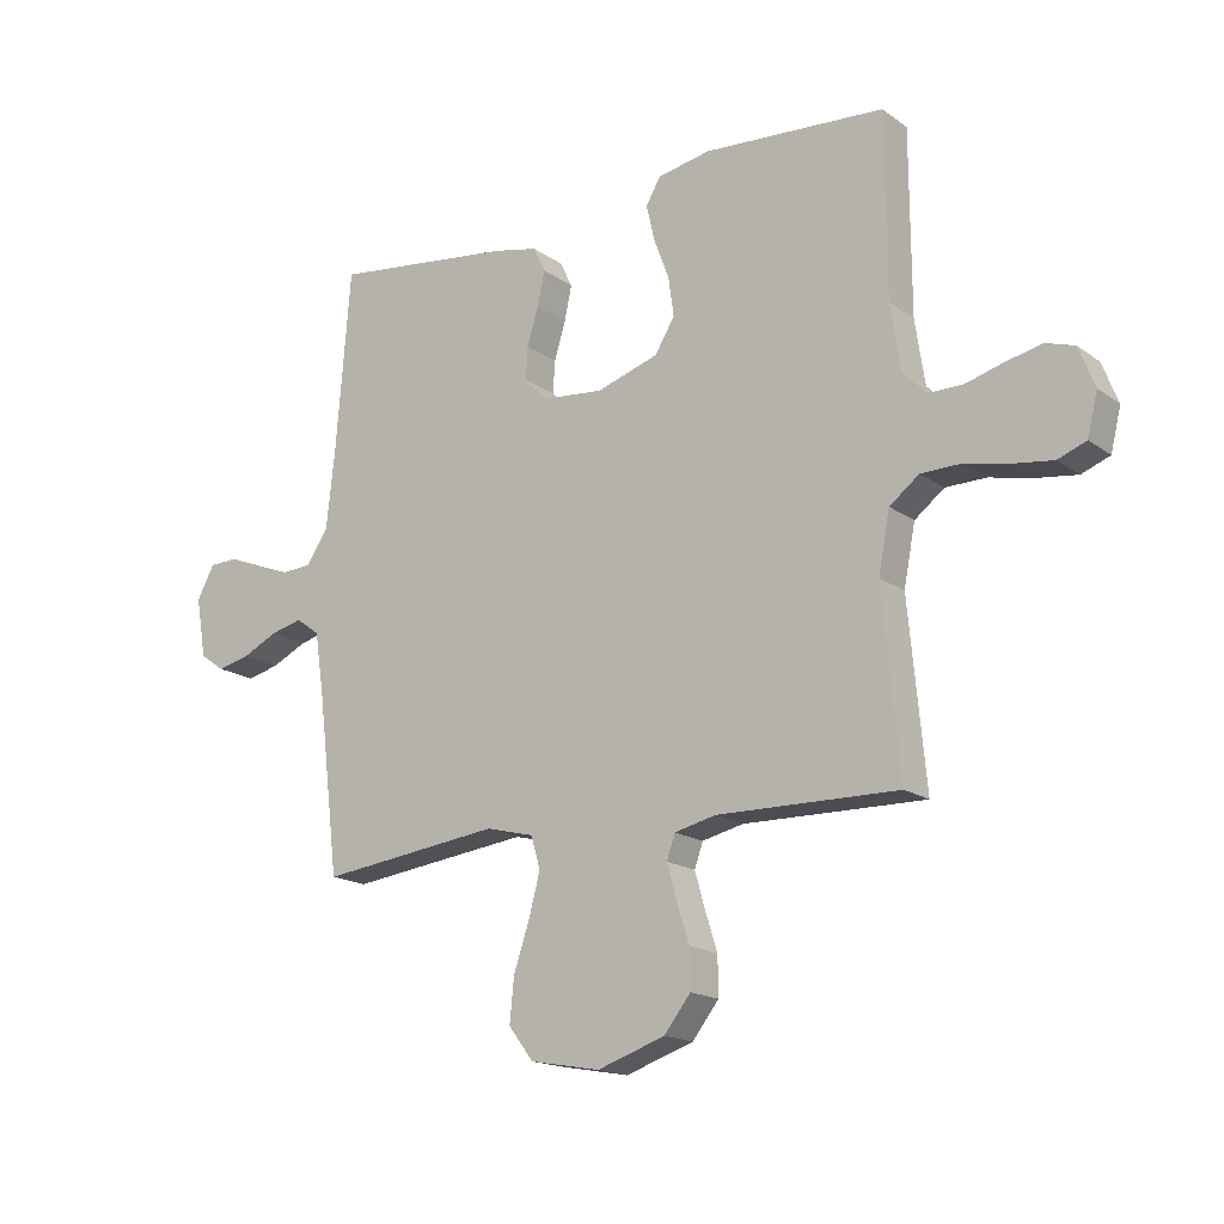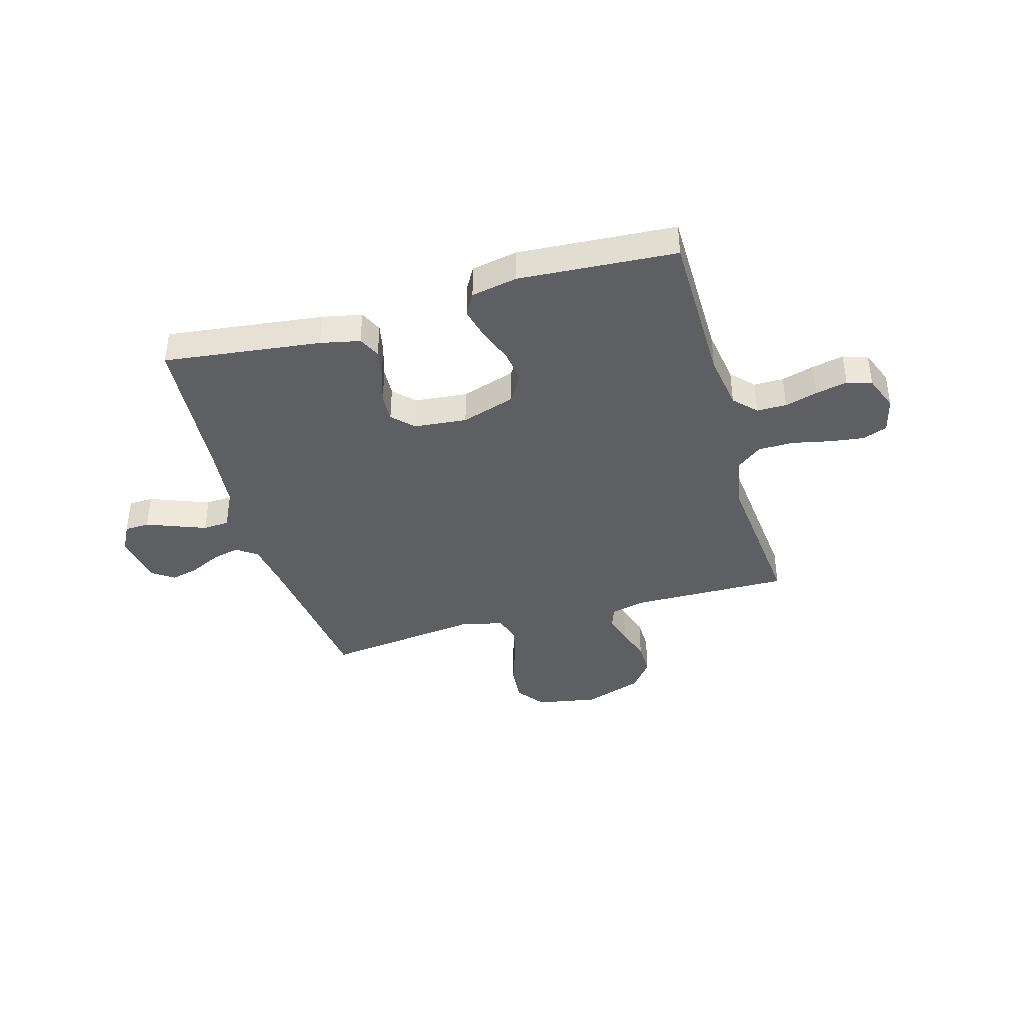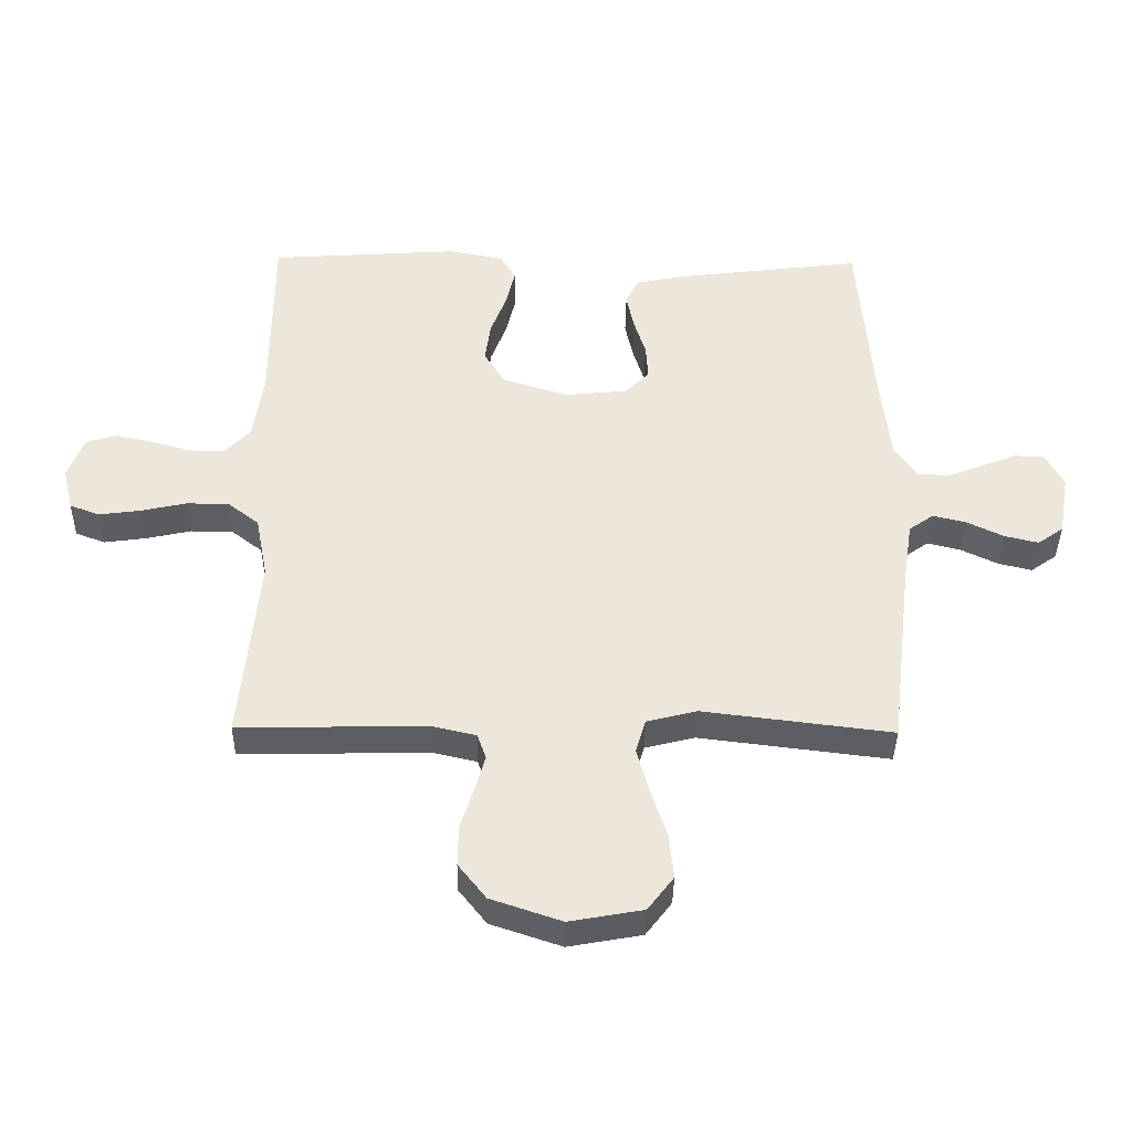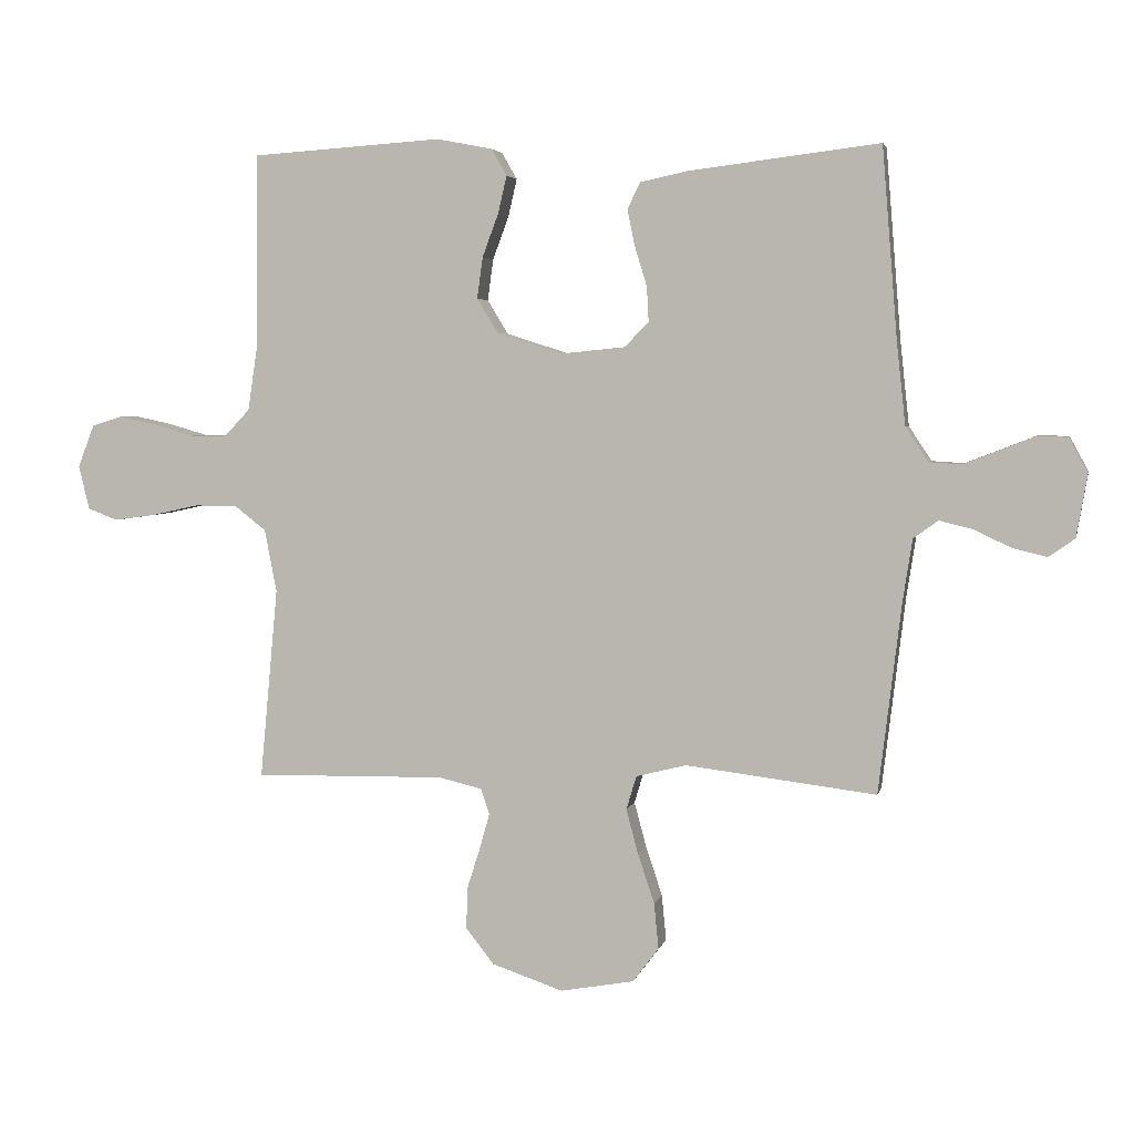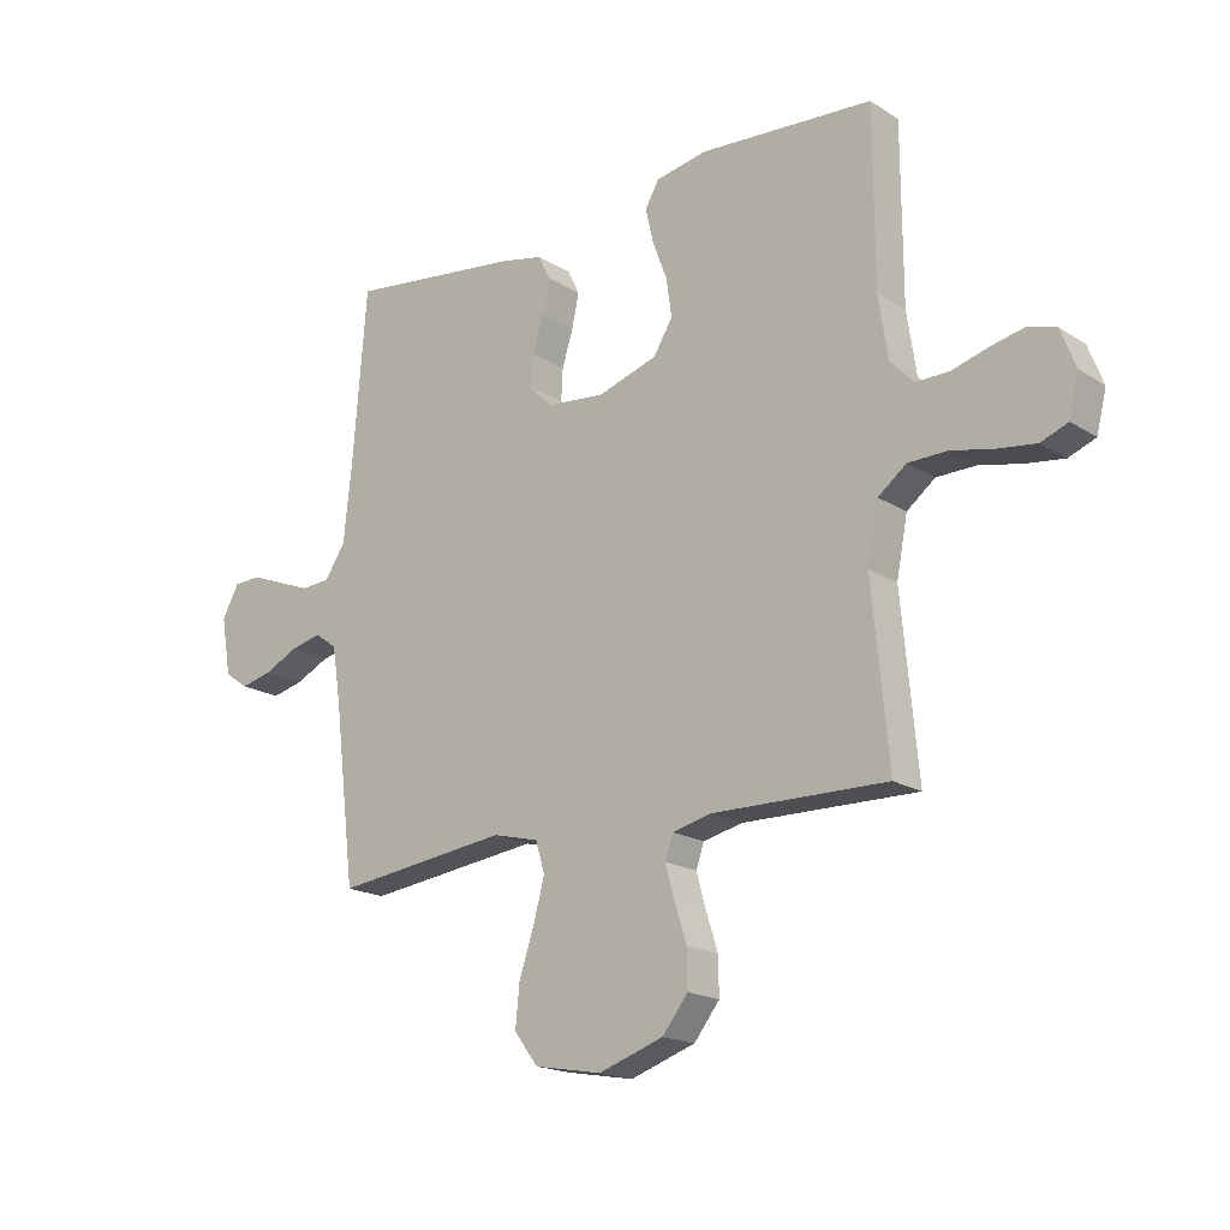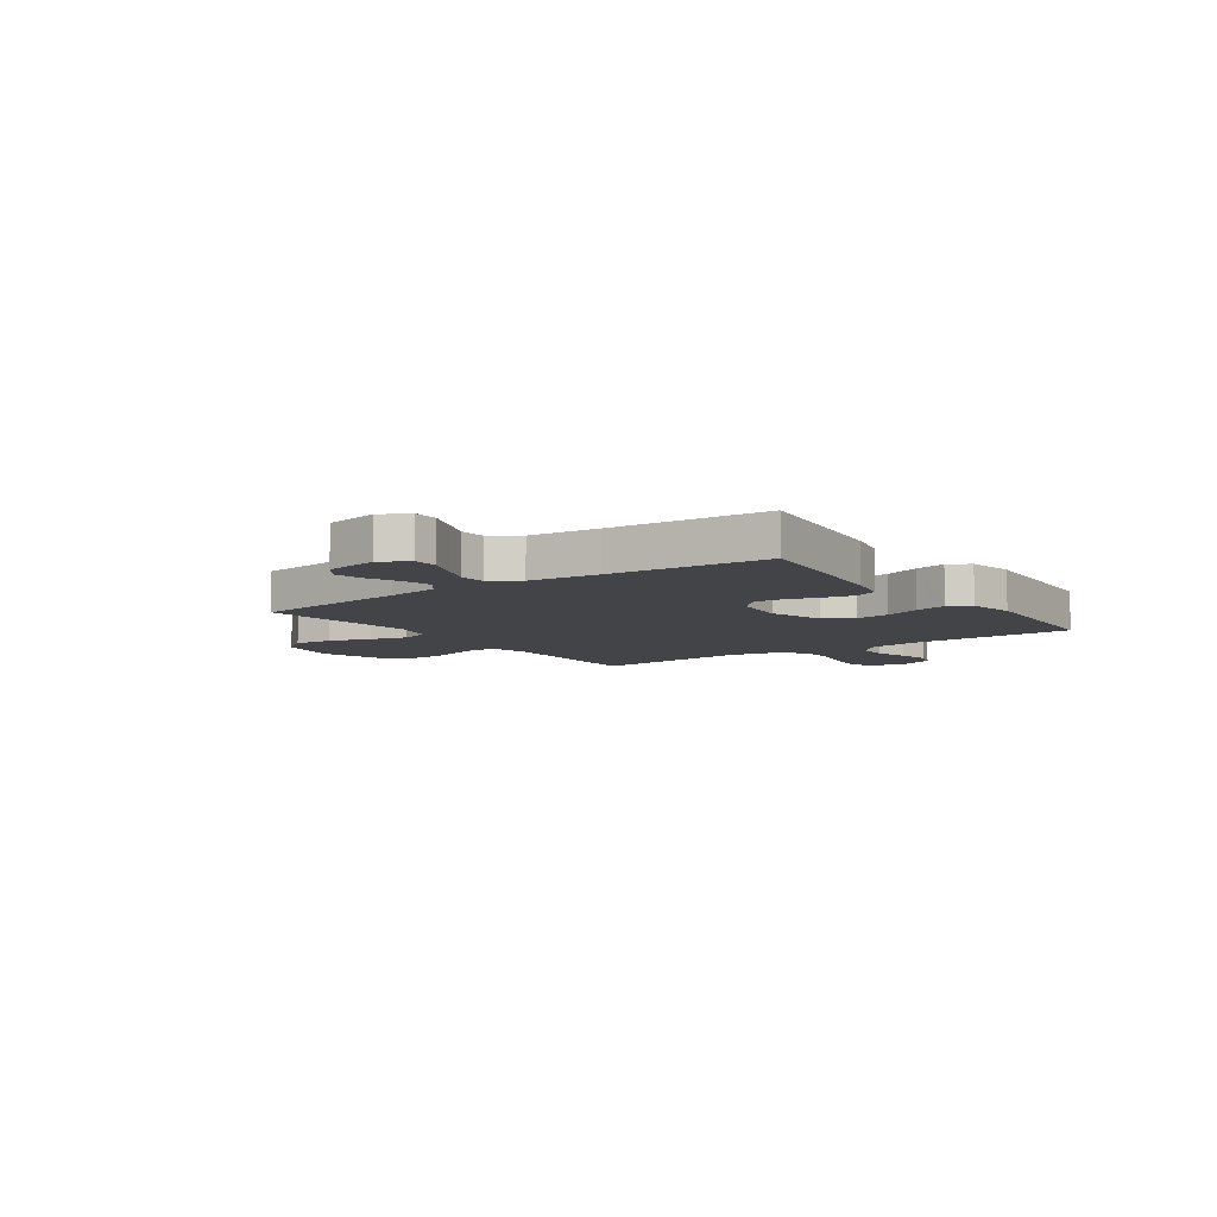
<metadata>
{"format":"obj","ext":"obj","renderer":"f3d","projection":"perspective","resolution":1024,"background":"white","views":[{"elev":-16.9,"azim":35.6,"up":"+Z"},{"elev":-39.7,"azim":16.0,"up":"+Y"},{"elev":-38.8,"azim":179.2,"up":"+Z"},{"elev":3.9,"azim":-167.9,"up":"+Z"},{"elev":-18.3,"azim":39.7,"up":"+Z"},{"elev":-7.8,"azim":-54.7,"up":"+Y"}]}
</metadata>
<code>
v -0.5 0.07 -0.5
v -0.536 0.07 -0.2
v -0.551 0.07 -0.102
v -0.59 0.07 -0.074
v -0.643 0.07 -0.087
v -0.701 0.07 -0.115
v -0.755 0.07 -0.128
v -0.796 0.07 -0.099
v -0.813 0.07 0
v -0.784 0.07 0.054
v -0.737 0.07 0.056
v -0.681 0.07 0.034
v -0.624 0.07 0.012
v -0.574 0.07 0.015
v -0.538 0.07 0.069
v -0.524 0.07 0.2
v -0.5 0.07 0.5
v -0.2 0.07 0.463
v -0.125 0.07 0.447
v -0.105 0.07 0.405
v -0.117 0.07 0.348
v -0.136 0.07 0.286
v -0.139 0.07 0.231
v -0.101 0.07 0.192
v 0 0.07 0.182
v 0.103 0.07 0.215
v 0.136 0.07 0.269
v 0.127 0.07 0.334
v 0.102 0.07 0.401
v 0.088 0.07 0.461
v 0.112 0.07 0.503
v 0.2 0.07 0.52
v 0.5 0.07 0.5
v 0.501 0.07 0.2
v 0.517 0.07 0.093
v 0.557 0.07 0.051
v 0.614 0.07 0.051
v 0.677 0.07 0.069
v 0.737 0.07 0.082
v 0.784 0.07 0.067
v 0.81 0.07 0
v 0.793 0.07 -0.069
v 0.746 0.07 -0.087
v 0.68 0.07 -0.078
v 0.607 0.07 -0.062
v 0.54 0.07 -0.063
v 0.491 0.07 -0.101
v 0.472 0.07 -0.2
v 0.5 0.07 -0.5
v 0.2 0.07 -0.495
v 0.132 0.07 -0.511
v 0.118 0.07 -0.551
v 0.134 0.07 -0.608
v 0.155 0.07 -0.674
v 0.156 0.07 -0.738
v 0.112 0.07 -0.794
v 0 0.07 -0.832
v -0.116 0.07 -0.811
v -0.157 0.07 -0.757
v -0.15 0.07 -0.685
v -0.124 0.07 -0.607
v -0.105 0.07 -0.536
v -0.121 0.07 -0.483
v -0.2 0.07 -0.463
v -0.5 0 -0.5
v -0.536 0 -0.2
v -0.551 0 -0.102
v -0.59 0 -0.074
v -0.643 0 -0.087
v -0.701 0 -0.115
v -0.755 0 -0.128
v -0.796 0 -0.099
v -0.813 0 0
v -0.784 0 0.054
v -0.737 0 0.056
v -0.681 0 0.034
v -0.624 0 0.012
v -0.574 0 0.015
v -0.538 0 0.069
v -0.524 0 0.2
v -0.5 0 0.5
v -0.2 0 0.463
v -0.125 0 0.447
v -0.105 0 0.405
v -0.117 0 0.348
v -0.136 0 0.286
v -0.139 0 0.231
v -0.101 0 0.192
v 0 0 0.182
v 0.103 0 0.215
v 0.136 0 0.269
v 0.127 0 0.334
v 0.102 0 0.401
v 0.088 0 0.461
v 0.112 0 0.503
v 0.2 0 0.52
v 0.5 0 0.5
v 0.501 0 0.2
v 0.517 0 0.093
v 0.557 0 0.051
v 0.614 0 0.051
v 0.677 0 0.069
v 0.737 0 0.082
v 0.784 0 0.067
v 0.81 0 0
v 0.793 0 -0.069
v 0.746 0 -0.087
v 0.68 0 -0.078
v 0.607 0 -0.062
v 0.54 0 -0.063
v 0.491 0 -0.101
v 0.472 0 -0.2
v 0.5 0 -0.5
v 0.2 0 -0.495
v 0.132 0 -0.511
v 0.118 0 -0.551
v 0.134 0 -0.608
v 0.155 0 -0.674
v 0.156 0 -0.738
v 0.112 0 -0.794
v 0 0 -0.832
v -0.116 0 -0.811
v -0.157 0 -0.757
v -0.15 0 -0.685
v -0.124 0 -0.607
v -0.105 0 -0.536
v -0.121 0 -0.483
v -0.2 0 -0.463
f 58 59 60 61
f 58 61 62
f 57 58 62
f 56 57 62 63
f 53 54 55 56
f 52 53 56 63
f 48 49 50
f 47 48 50 51
f 42 43 44 45
f 40 41 42 45
f 40 45 46
f 37 38 39 40
f 37 40 46
f 36 37 46 47
f 31 32 33 34
f 31 34 35
f 28 29 30 31
f 27 28 31 35
f 26 27 35 36
f 19 20 21 22
f 17 18 19 22
f 16 17 22 23
f 15 16 23 24
f 9 10 11 12
f 9 12 13
f 8 9 13 14
f 5 6 7 8
f 4 5 8 14
f 64 1 2
f 63 64 2 3
f 51 52 63 3
f 25 26 36 47
f 24 25 47 51
f 14 15 24 51
f 3 4 14 51
f 125 124 123 122
f 126 125 122
f 126 122 121
f 127 126 121 120
f 120 119 118 117
f 127 120 117 116
f 114 113 112
f 115 114 112 111
f 109 108 107 106
f 109 106 105 104
f 110 109 104
f 104 103 102 101
f 110 104 101
f 111 110 101 100
f 98 97 96 95
f 99 98 95
f 95 94 93 92
f 99 95 92 91
f 100 99 91 90
f 86 85 84 83
f 86 83 82 81
f 87 86 81 80
f 88 87 80 79
f 76 75 74 73
f 77 76 73
f 78 77 73 72
f 72 71 70 69
f 78 72 69 68
f 66 65 128
f 67 66 128 127
f 67 127 116 115
f 111 100 90 89
f 115 111 89 88
f 115 88 79 78
f 115 78 68 67
f 1 65 66 2
f 2 66 67 3
f 3 67 68 4
f 4 68 69 5
f 5 69 70 6
f 6 70 71 7
f 7 71 72 8
f 8 72 73 9
f 9 73 74 10
f 10 74 75 11
f 11 75 76 12
f 12 76 77 13
f 13 77 78 14
f 14 78 79 15
f 15 79 80 16
f 16 80 81 17
f 17 81 82 18
f 18 82 83 19
f 19 83 84 20
f 20 84 85 21
f 21 85 86 22
f 22 86 87 23
f 23 87 88 24
f 24 88 89 25
f 25 89 90 26
f 26 90 91 27
f 27 91 92 28
f 28 92 93 29
f 29 93 94 30
f 30 94 95 31
f 31 95 96 32
f 32 96 97 33
f 33 97 98 34
f 34 98 99 35
f 35 99 100 36
f 36 100 101 37
f 37 101 102 38
f 38 102 103 39
f 39 103 104 40
f 40 104 105 41
f 41 105 106 42
f 42 106 107 43
f 43 107 108 44
f 44 108 109 45
f 45 109 110 46
f 46 110 111 47
f 47 111 112 48
f 48 112 113 49
f 49 113 114 50
f 50 114 115 51
f 51 115 116 52
f 52 116 117 53
f 53 117 118 54
f 54 118 119 55
f 55 119 120 56
f 56 120 121 57
f 57 121 122 58
f 58 122 123 59
f 59 123 124 60
f 60 124 125 61
f 61 125 126 62
f 62 126 127 63
f 63 127 128 64
f 64 128 65 1

</code>
